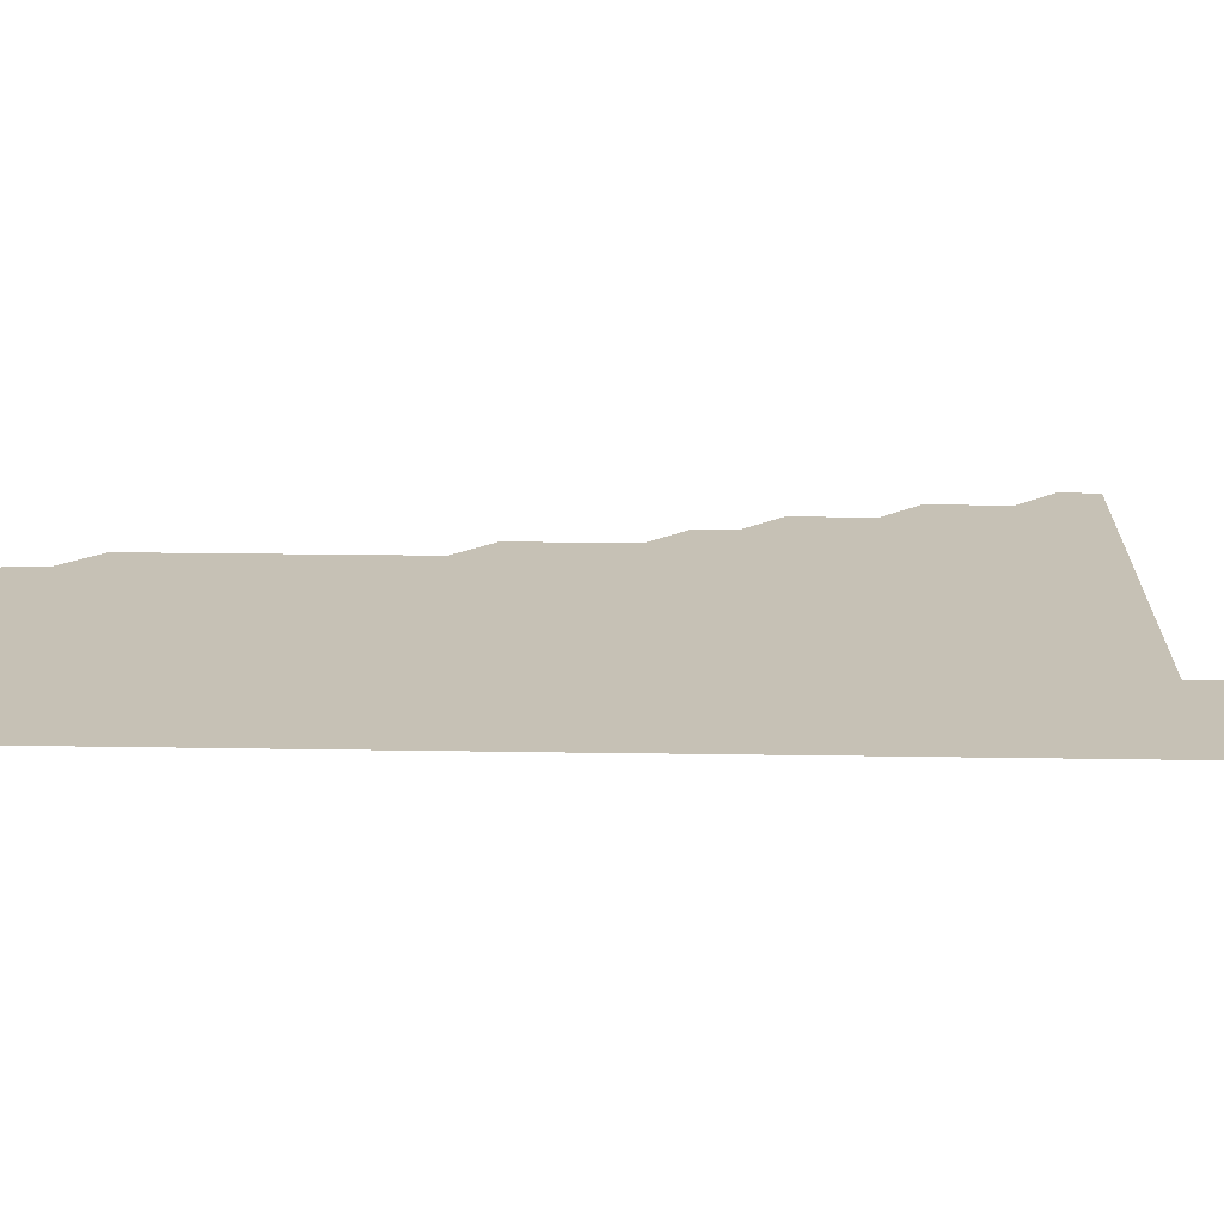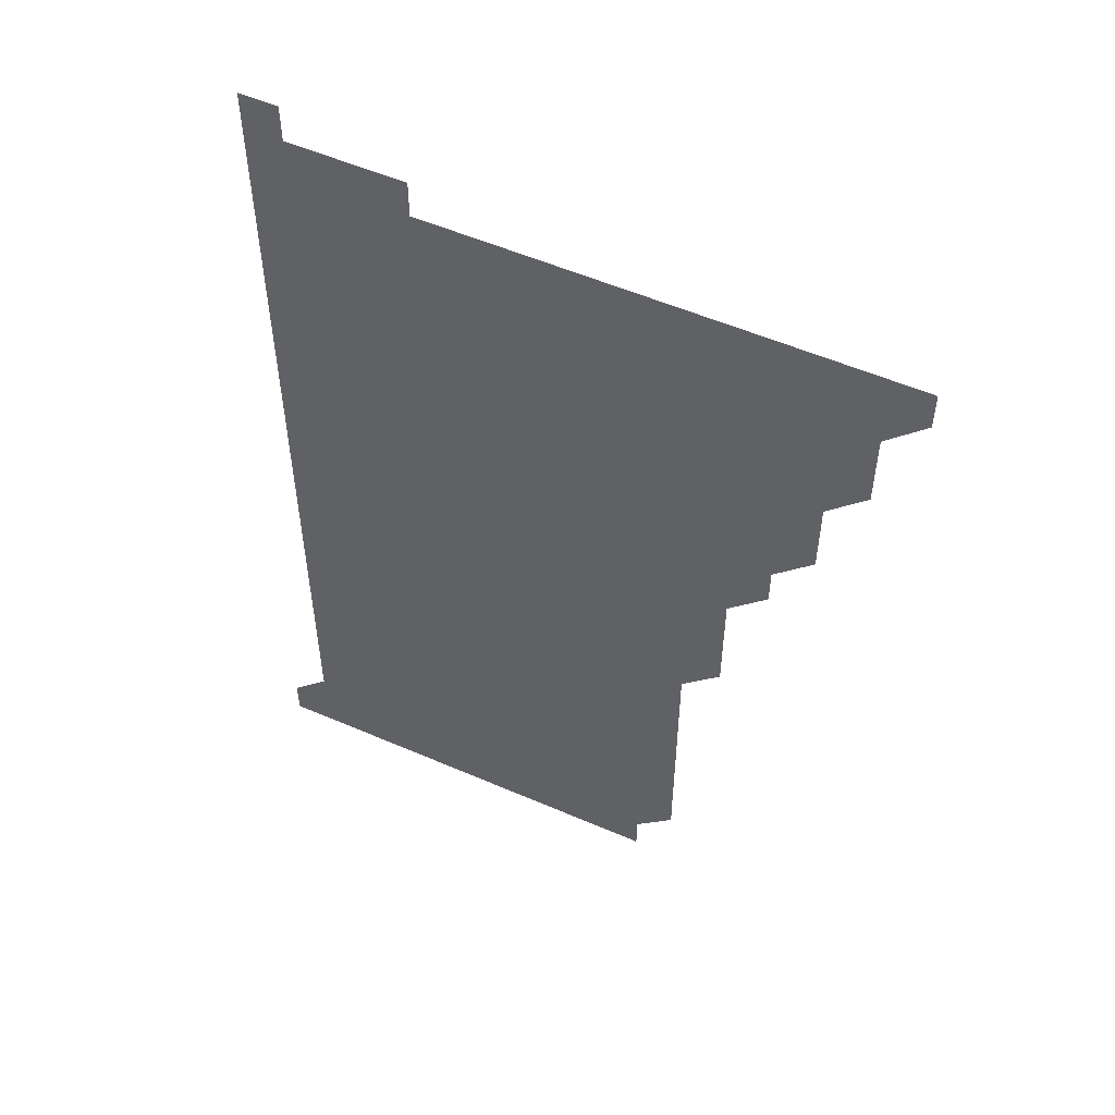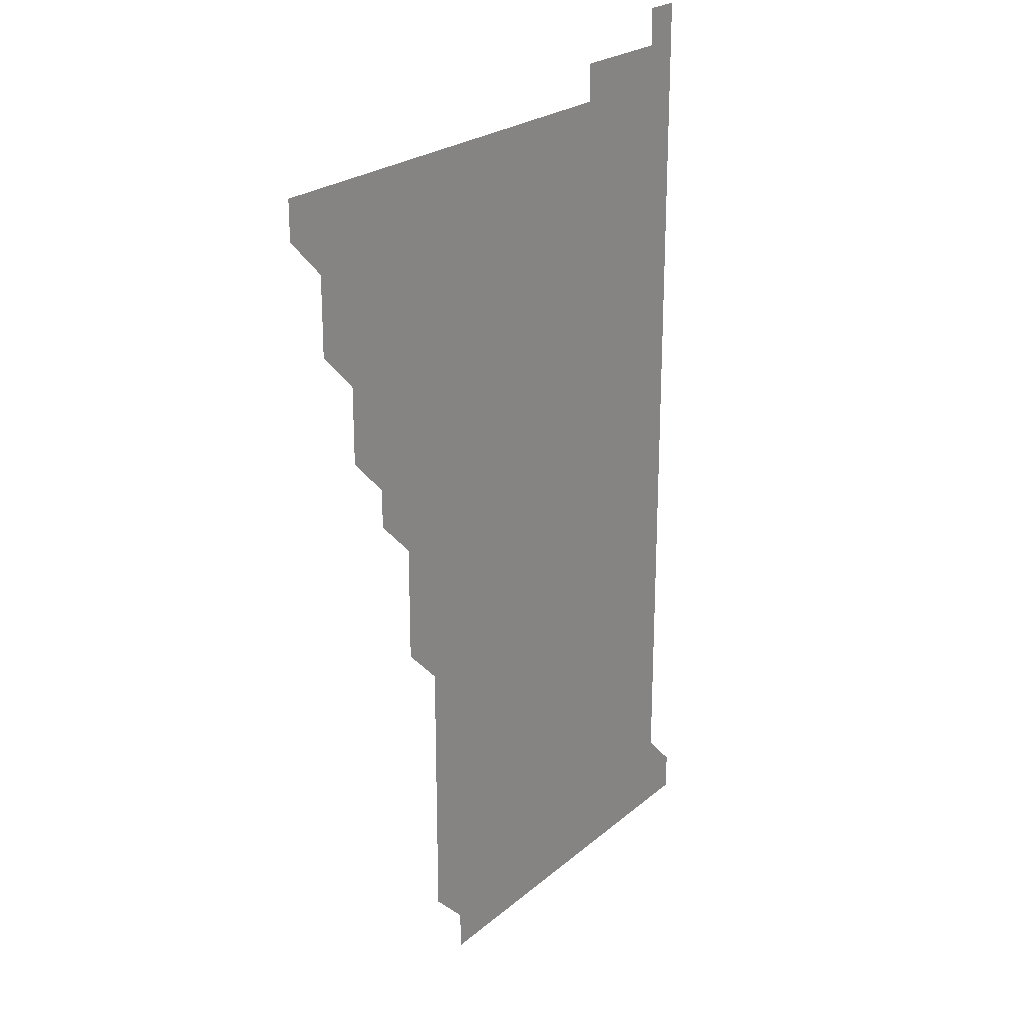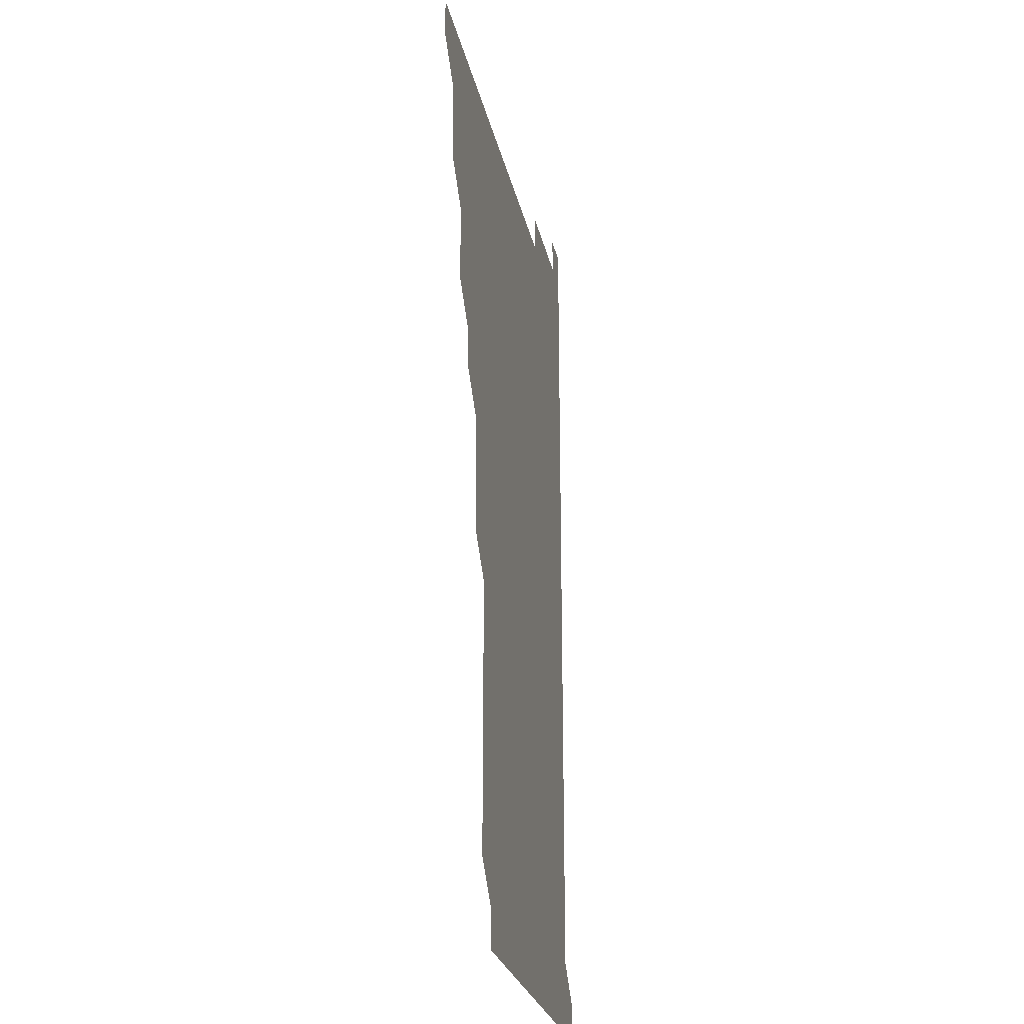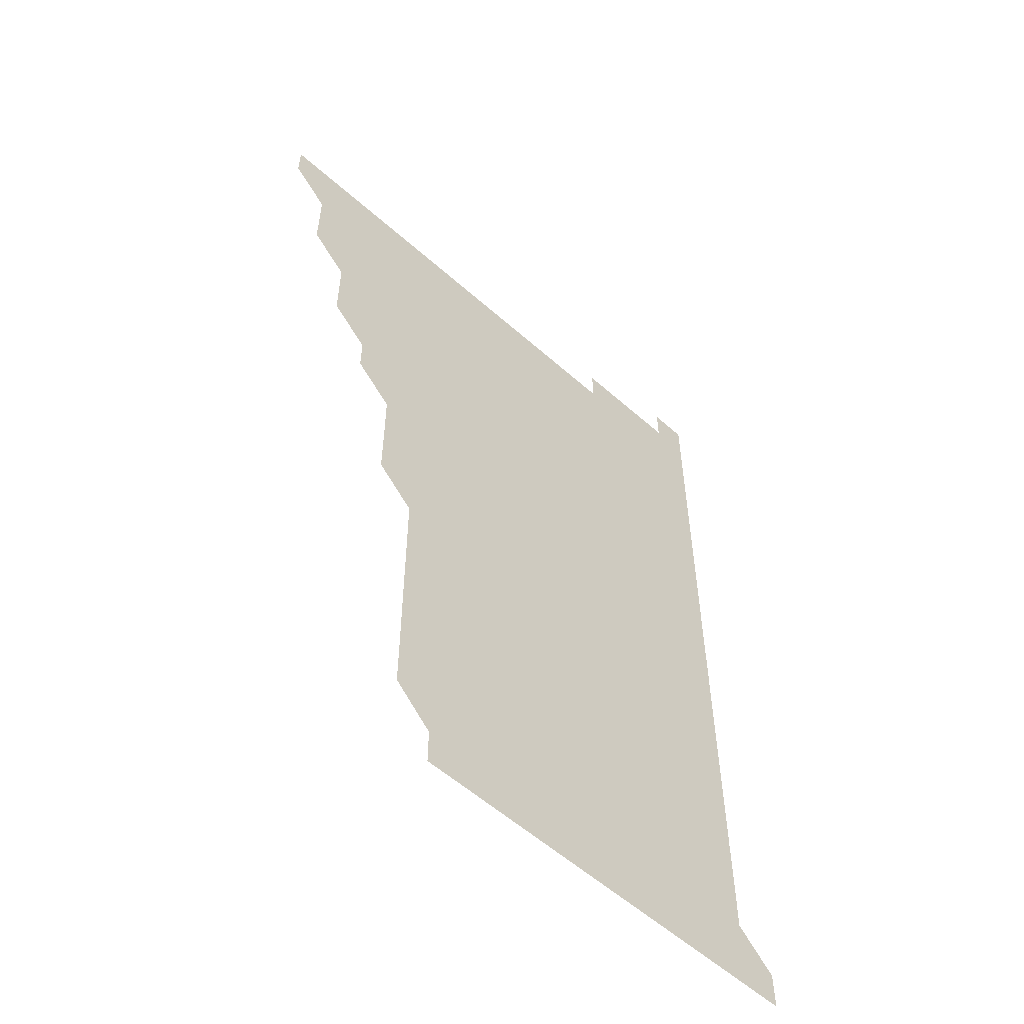
<metadata>
{"format":"obj","ext":"obj","renderer":"f3d","projection":"perspective","resolution":1024,"background":"white","views":[{"elev":18.7,"azim":91.9,"up":"+Z"},{"elev":54.1,"azim":-155.2,"up":"+Y"},{"elev":23.2,"azim":-54.4,"up":"+Y"},{"elev":-25.0,"azim":-78.5,"up":"+Y"},{"elev":-56.9,"azim":-42.8,"up":"+Y"}]}
</metadata>
<code>
v 481 511 0
v 481 526 0
v 496 466 0
v 496 481 0
v 496 496 0
v 496 511 0
v 496 526 0
v 511 421 0
v 511 436 0
v 511 451 0
v 511 466 0
v 511 481 0
v 511 496 0
v 511 511 0
v 511 526 0
v 526 391 0
v 526 406 0
v 526 421 0
v 526 436 0
v 526 451 0
v 526 466 0
v 526 481 0
v 526 496 0
v 526 511 0
v 526 526 0
v 541 331 0
v 541 346 0
v 541 361 0
v 541 376 0
v 541 391 0
v 541 406 0
v 541 421 0
v 541 436 0
v 541 451 0
v 541 466 0
v 541 481 0
v 541 496 0
v 541 511 0
v 541 526 0
v 556 211 0
v 556.1 225.9 0
v 556 240.9 0
v 556 255.9 0
v 556 270.9 0
v 556 286 0
v 556 301 0
v 556 316 0
v 556 331 0
v 556 346 0
v 556 361 0
v 556 376 0
v 556 391 0
v 556 406 0
v 556 421 0
v 556 436 0
v 556 451 0
v 556 466 0
v 556 481 0
v 556 496 0
v 556 511 0
v 556 526 0
v 571 181 0
v 571 196 0
v 570.9 211 0
v 571 226 0
v 571 241 0
v 571 256 0
v 571 271 0
v 571 286 0
v 571 301 0
v 571 316 0
v 571 331 0
v 571 346 0
v 571 361 0
v 571 376 0
v 571 391 0
v 571 406 0
v 571 421 0
v 571 436 0
v 571 451 0
v 571 466 0
v 571 481 0
v 571 496 0
v 571 511 0
v 571 526 0
v 586 181 0
v 586 196 0
v 586 211 0
v 586 226.1 0
v 586 241 0
v 586 256 0
v 586 271 0
v 586 286 0
v 586 301 0
v 586 316 0
v 586 331 0
v 586 346 0
v 586 361 0
v 586 376 0
v 586 391 0
v 586 406 0
v 586 421 0
v 586 436 0
v 586 451 0
v 586 466 0
v 586 481 0
v 586 496 0
v 586 511 0
v 586 526 0
v 600.9 181 0
v 601 196.1 0
v 601 211 0
v 601 226 0
v 601 241 0
v 601 256 0
v 601 271 0
v 601 286 0
v 601 301 0
v 601 316 0
v 601 331 0
v 601 346 0
v 601 361 0
v 601 376 0
v 601 391 0
v 601 406 0
v 601 421 0
v 601 436 0
v 601 451 0
v 601 466 0
v 601 481 0
v 601 496 0
v 601 511 0
v 601 526 0
v 615.9 181 0
v 616 196 0
v 616 211 0
v 616 226 0
v 616 241 0
v 616 256 0
v 616 271 0
v 616 286 0
v 616 301 0
v 616 316 0
v 616 331 0
v 616 346 0
v 616 361 0
v 616 376 0
v 616 391 0
v 616 406 0
v 616 421 0
v 616 436 0
v 616 451 0
v 616 466 0
v 616 481 0
v 616 496 0
v 616 511 0
v 616 526 0
v 631 181 0
v 631 196 0
v 631 211 0
v 631 226 0
v 631 241 0
v 631 256 0
v 631 271 0
v 631 286 0
v 631 301 0
v 631 316 0
v 631 331 0
v 631 346 0
v 631 361 0
v 631 376 0
v 631 391 0
v 631 406 0
v 631 421 0
v 631 436 0
v 631 451 0
v 631 466 0
v 631 481 0
v 631 496 0
v 631 511 0
v 631 526 0
v 646 181 0
v 646 196 0
v 646 211 0
v 646 226 0
v 646 241 0
v 646 256 0
v 646 271 0
v 646 286 0
v 646 301.1 0
v 646 316 0
v 646 331 0
v 646 346 0
v 646 361 0
v 646 376 0
v 646 391 0
v 646 406 0
v 646 421 0
v 646 436 0
v 646 451 0
v 646 466 0
v 646 481 0
v 646 496 0
v 646 511 0
v 646 526 0
v 661 181 0
v 661 196 0
v 661 211 0
v 661 226 0
v 661 241 0
v 661 256 0
v 661 271 0
v 661 286 0
v 661 301 0
v 661 316 0
v 661 331 0
v 661 346 0
v 661 361 0
v 661 376 0
v 661 391 0
v 661 406 0
v 661 421 0
v 661 436 0
v 661 451 0
v 661 466 0
v 661 481 0
v 661 496 0
v 661 511 0
v 661 526 0
v 661 541 0
v 676 181 0
v 676 196 0
v 676 211 0
v 676 226 0
v 676 241 0
v 676 256 0
v 676 271 0
v 676 286 0
v 676 301 0
v 676 316 0
v 676 331 0
v 676 346 0
v 676 361 0
v 676 376 0
v 676 391 0
v 676 406 0
v 676 421 0
v 676 436 0
v 676 451 0
v 676 466 0
v 676 481 0
v 676 496 0
v 676 511 0
v 676 526 0
v 676 541 0
v 691 181 0
v 691 196 0
v 691 211 0
v 691 226 0
v 691 241 0
v 691 256 0
v 691 271 0
v 691 286 0
v 691 301 0
v 691 316 0
v 691 331 0
v 691 346 0
v 691 361 0
v 691 376 0
v 691 391 0
v 691 406.1 0
v 691 421 0
v 691 436 0
v 691 451 0
v 691 466 0
v 691 481 0
v 691 496 0
v 691 511 0
v 691 526 0
v 691 541 0
v 706 181 0
v 706 196 0
v 706 211 0
v 706 226 0
v 706 241 0
v 706 256 0
v 706 271 0
v 706 286 0
v 706 301 0
v 706 316 0
v 706 331 0
v 706 346 0
v 706 361.1 0
v 706 376 0
v 706 391 0
v 706 406 0
v 706 421 0
v 706 436 0
v 706 451 0
v 706 466 0
v 706 481 0
v 706 496 0
v 706 511 0
v 706 526 0
v 706 541 0
v 706 556 0
v 721.1 181 0
v 721 196.1 0
v 721 210.9 0
v 721 226 0
v 721 240.9 0
v 721 256 0
v 721 271 0
v 721 285.9 0
v 721 301 0
v 721 316 0
v 721 331 0
v 721 346 0
v 721 361 0
v 721 376 0
v 721 391 0
v 721 406 0
v 721 421 0
v 721 436 0
v 721 451 0
v 721 466 0
v 721 481 0
v 721 496 0
v 721 511 0
v 721 526 0
v 721 541 0
v 721 556 0
v 736 181 0
v 735.9 195.9 0
f 5 6 1
f 1 6 2
f 6 7 2
f 10 11 3
f 3 11 4
f 11 12 4
f 4 12 5
f 12 13 5
f 5 13 6
f 13 14 6
f 6 14 7
f 14 15 7
f 17 18 8
f 8 18 9
f 18 19 9
f 9 19 10
f 19 20 10
f 10 20 11
f 20 21 11
f 11 21 12
f 21 22 12
f 12 22 13
f 22 23 13
f 13 23 14
f 23 24 14
f 14 24 15
f 24 25 15
f 29 30 16
f 16 30 17
f 30 31 17
f 17 31 18
f 31 32 18
f 18 32 19
f 32 33 19
f 19 33 20
f 33 34 20
f 20 34 21
f 34 35 21
f 21 35 22
f 35 36 22
f 22 36 23
f 36 37 23
f 23 37 24
f 37 38 24
f 24 38 25
f 38 39 25
f 47 48 26
f 26 48 27
f 48 49 27
f 27 49 28
f 49 50 28
f 28 50 29
f 50 51 29
f 29 51 30
f 51 52 30
f 30 52 31
f 52 53 31
f 31 53 32
f 53 54 32
f 32 54 33
f 54 55 33
f 33 55 34
f 55 56 34
f 34 56 35
f 56 57 35
f 35 57 36
f 57 58 36
f 36 58 37
f 58 59 37
f 37 59 38
f 59 60 38
f 38 60 39
f 60 61 39
f 63 64 40
f 40 64 41
f 64 65 41
f 41 65 42
f 65 66 42
f 42 66 43
f 66 67 43
f 43 67 44
f 67 68 44
f 44 68 45
f 68 69 45
f 45 69 46
f 69 70 46
f 46 70 47
f 70 71 47
f 47 71 48
f 71 72 48
f 48 72 49
f 72 73 49
f 49 73 50
f 73 74 50
f 50 74 51
f 74 75 51
f 51 75 52
f 75 76 52
f 52 76 53
f 76 77 53
f 53 77 54
f 77 78 54
f 54 78 55
f 78 79 55
f 55 79 56
f 79 80 56
f 56 80 57
f 80 81 57
f 57 81 58
f 81 82 58
f 58 82 59
f 82 83 59
f 59 83 60
f 83 84 60
f 60 84 61
f 84 85 61
f 62 86 63
f 86 87 63
f 63 87 64
f 87 88 64
f 64 88 65
f 88 89 65
f 65 89 66
f 89 90 66
f 66 90 67
f 90 91 67
f 67 91 68
f 91 92 68
f 68 92 69
f 92 93 69
f 69 93 70
f 93 94 70
f 70 94 71
f 94 95 71
f 71 95 72
f 95 96 72
f 72 96 73
f 96 97 73
f 73 97 74
f 97 98 74
f 74 98 75
f 98 99 75
f 75 99 76
f 99 100 76
f 76 100 77
f 100 101 77
f 77 101 78
f 101 102 78
f 78 102 79
f 102 103 79
f 79 103 80
f 103 104 80
f 80 104 81
f 104 105 81
f 81 105 82
f 105 106 82
f 82 106 83
f 106 107 83
f 83 107 84
f 107 108 84
f 84 108 85
f 108 109 85
f 86 110 87
f 110 111 87
f 87 111 88
f 111 112 88
f 88 112 89
f 112 113 89
f 89 113 90
f 113 114 90
f 90 114 91
f 114 115 91
f 91 115 92
f 115 116 92
f 92 116 93
f 116 117 93
f 93 117 94
f 117 118 94
f 94 118 95
f 118 119 95
f 95 119 96
f 119 120 96
f 96 120 97
f 120 121 97
f 97 121 98
f 121 122 98
f 98 122 99
f 122 123 99
f 99 123 100
f 123 124 100
f 100 124 101
f 124 125 101
f 101 125 102
f 125 126 102
f 102 126 103
f 126 127 103
f 103 127 104
f 127 128 104
f 104 128 105
f 128 129 105
f 105 129 106
f 129 130 106
f 106 130 107
f 130 131 107
f 107 131 108
f 131 132 108
f 108 132 109
f 132 133 109
f 110 134 111
f 134 135 111
f 111 135 112
f 135 136 112
f 112 136 113
f 136 137 113
f 113 137 114
f 137 138 114
f 114 138 115
f 138 139 115
f 115 139 116
f 139 140 116
f 116 140 117
f 140 141 117
f 117 141 118
f 141 142 118
f 118 142 119
f 142 143 119
f 119 143 120
f 143 144 120
f 120 144 121
f 144 145 121
f 121 145 122
f 145 146 122
f 122 146 123
f 146 147 123
f 123 147 124
f 147 148 124
f 124 148 125
f 148 149 125
f 125 149 126
f 149 150 126
f 126 150 127
f 150 151 127
f 127 151 128
f 151 152 128
f 128 152 129
f 152 153 129
f 129 153 130
f 153 154 130
f 130 154 131
f 154 155 131
f 131 155 132
f 155 156 132
f 132 156 133
f 156 157 133
f 134 158 135
f 158 159 135
f 135 159 136
f 159 160 136
f 136 160 137
f 160 161 137
f 137 161 138
f 161 162 138
f 138 162 139
f 162 163 139
f 139 163 140
f 163 164 140
f 140 164 141
f 164 165 141
f 141 165 142
f 165 166 142
f 142 166 143
f 166 167 143
f 143 167 144
f 167 168 144
f 144 168 145
f 168 169 145
f 145 169 146
f 169 170 146
f 146 170 147
f 170 171 147
f 147 171 148
f 171 172 148
f 148 172 149
f 172 173 149
f 149 173 150
f 173 174 150
f 150 174 151
f 174 175 151
f 151 175 152
f 175 176 152
f 152 176 153
f 176 177 153
f 153 177 154
f 177 178 154
f 154 178 155
f 178 179 155
f 155 179 156
f 179 180 156
f 156 180 157
f 180 181 157
f 158 182 159
f 182 183 159
f 159 183 160
f 183 184 160
f 160 184 161
f 184 185 161
f 161 185 162
f 185 186 162
f 162 186 163
f 186 187 163
f 163 187 164
f 187 188 164
f 164 188 165
f 188 189 165
f 165 189 166
f 189 190 166
f 166 190 167
f 190 191 167
f 167 191 168
f 191 192 168
f 168 192 169
f 192 193 169
f 169 193 170
f 193 194 170
f 170 194 171
f 194 195 171
f 171 195 172
f 195 196 172
f 172 196 173
f 196 197 173
f 173 197 174
f 197 198 174
f 174 198 175
f 198 199 175
f 175 199 176
f 199 200 176
f 176 200 177
f 200 201 177
f 177 201 178
f 201 202 178
f 178 202 179
f 202 203 179
f 179 203 180
f 203 204 180
f 180 204 181
f 204 205 181
f 182 206 183
f 206 207 183
f 183 207 184
f 207 208 184
f 184 208 185
f 208 209 185
f 185 209 186
f 209 210 186
f 186 210 187
f 210 211 187
f 187 211 188
f 211 212 188
f 188 212 189
f 212 213 189
f 189 213 190
f 213 214 190
f 190 214 191
f 214 215 191
f 191 215 192
f 215 216 192
f 192 216 193
f 216 217 193
f 193 217 194
f 217 218 194
f 194 218 195
f 218 219 195
f 195 219 196
f 219 220 196
f 196 220 197
f 220 221 197
f 197 221 198
f 221 222 198
f 198 222 199
f 222 223 199
f 199 223 200
f 223 224 200
f 200 224 201
f 224 225 201
f 201 225 202
f 225 226 202
f 202 226 203
f 226 227 203
f 203 227 204
f 227 228 204
f 204 228 205
f 228 229 205
f 206 231 207
f 231 232 207
f 207 232 208
f 232 233 208
f 208 233 209
f 233 234 209
f 209 234 210
f 234 235 210
f 210 235 211
f 235 236 211
f 211 236 212
f 236 237 212
f 212 237 213
f 237 238 213
f 213 238 214
f 238 239 214
f 214 239 215
f 239 240 215
f 215 240 216
f 240 241 216
f 216 241 217
f 241 242 217
f 217 242 218
f 242 243 218
f 218 243 219
f 243 244 219
f 219 244 220
f 244 245 220
f 220 245 221
f 245 246 221
f 221 246 222
f 246 247 222
f 222 247 223
f 247 248 223
f 223 248 224
f 248 249 224
f 224 249 225
f 249 250 225
f 225 250 226
f 250 251 226
f 226 251 227
f 251 252 227
f 227 252 228
f 252 253 228
f 228 253 229
f 253 254 229
f 229 254 230
f 254 255 230
f 231 256 232
f 256 257 232
f 232 257 233
f 257 258 233
f 233 258 234
f 258 259 234
f 234 259 235
f 259 260 235
f 235 260 236
f 260 261 236
f 236 261 237
f 261 262 237
f 237 262 238
f 262 263 238
f 238 263 239
f 263 264 239
f 239 264 240
f 264 265 240
f 240 265 241
f 265 266 241
f 241 266 242
f 266 267 242
f 242 267 243
f 267 268 243
f 243 268 244
f 268 269 244
f 244 269 245
f 269 270 245
f 245 270 246
f 270 271 246
f 246 271 247
f 271 272 247
f 247 272 248
f 272 273 248
f 248 273 249
f 273 274 249
f 249 274 250
f 274 275 250
f 250 275 251
f 275 276 251
f 251 276 252
f 276 277 252
f 252 277 253
f 277 278 253
f 253 278 254
f 278 279 254
f 254 279 255
f 279 280 255
f 256 281 257
f 281 282 257
f 257 282 258
f 282 283 258
f 258 283 259
f 283 284 259
f 259 284 260
f 284 285 260
f 260 285 261
f 285 286 261
f 261 286 262
f 286 287 262
f 262 287 263
f 287 288 263
f 263 288 264
f 288 289 264
f 264 289 265
f 289 290 265
f 265 290 266
f 290 291 266
f 266 291 267
f 291 292 267
f 267 292 268
f 292 293 268
f 268 293 269
f 293 294 269
f 269 294 270
f 294 295 270
f 270 295 271
f 295 296 271
f 271 296 272
f 296 297 272
f 272 297 273
f 297 298 273
f 273 298 274
f 298 299 274
f 274 299 275
f 299 300 275
f 275 300 276
f 300 301 276
f 276 301 277
f 301 302 277
f 277 302 278
f 302 303 278
f 278 303 279
f 303 304 279
f 279 304 280
f 304 305 280
f 281 307 282
f 307 308 282
f 282 308 283
f 308 309 283
f 283 309 284
f 309 310 284
f 284 310 285
f 310 311 285
f 285 311 286
f 311 312 286
f 286 312 287
f 312 313 287
f 287 313 288
f 313 314 288
f 288 314 289
f 314 315 289
f 289 315 290
f 315 316 290
f 290 316 291
f 316 317 291
f 291 317 292
f 317 318 292
f 292 318 293
f 318 319 293
f 293 319 294
f 319 320 294
f 294 320 295
f 320 321 295
f 295 321 296
f 321 322 296
f 296 322 297
f 322 323 297
f 297 323 298
f 323 324 298
f 298 324 299
f 324 325 299
f 299 325 300
f 325 326 300
f 300 326 301
f 326 327 301
f 301 327 302
f 327 328 302
f 302 328 303
f 328 329 303
f 303 329 304
f 329 330 304
f 304 330 305
f 330 331 305
f 305 331 306
f 331 332 306
f 307 333 308
f 333 334 308
f 308 334 309

</code>
